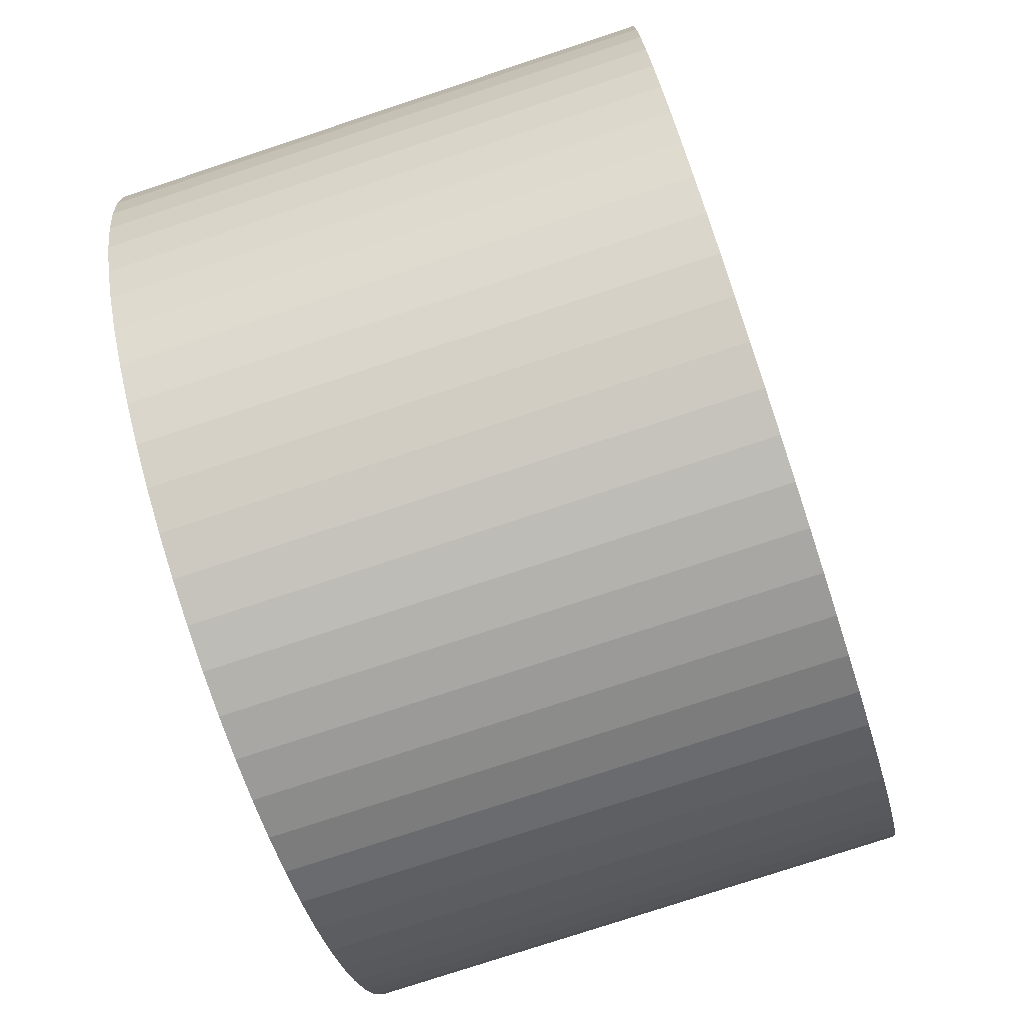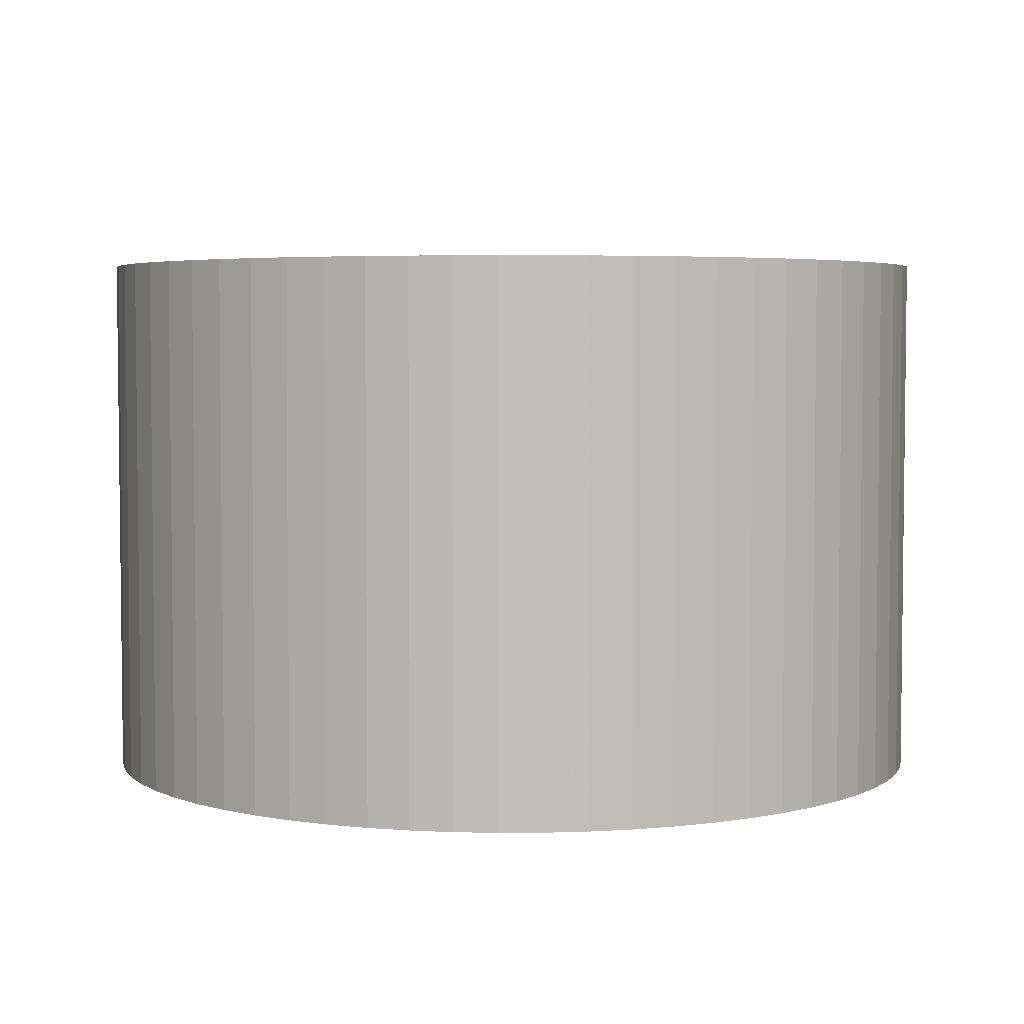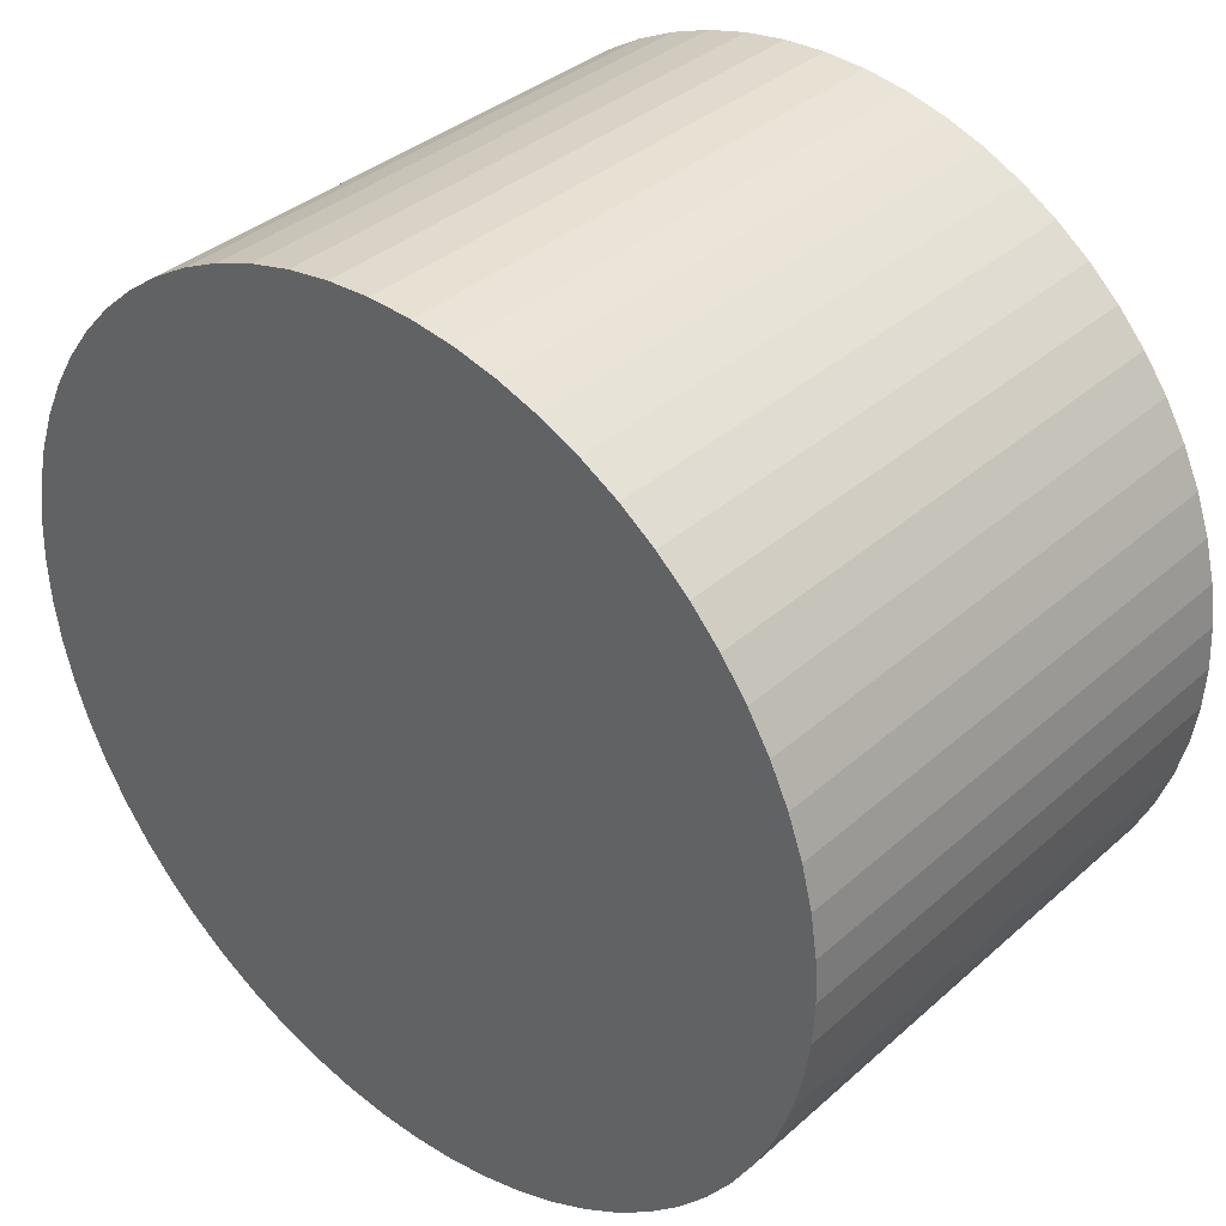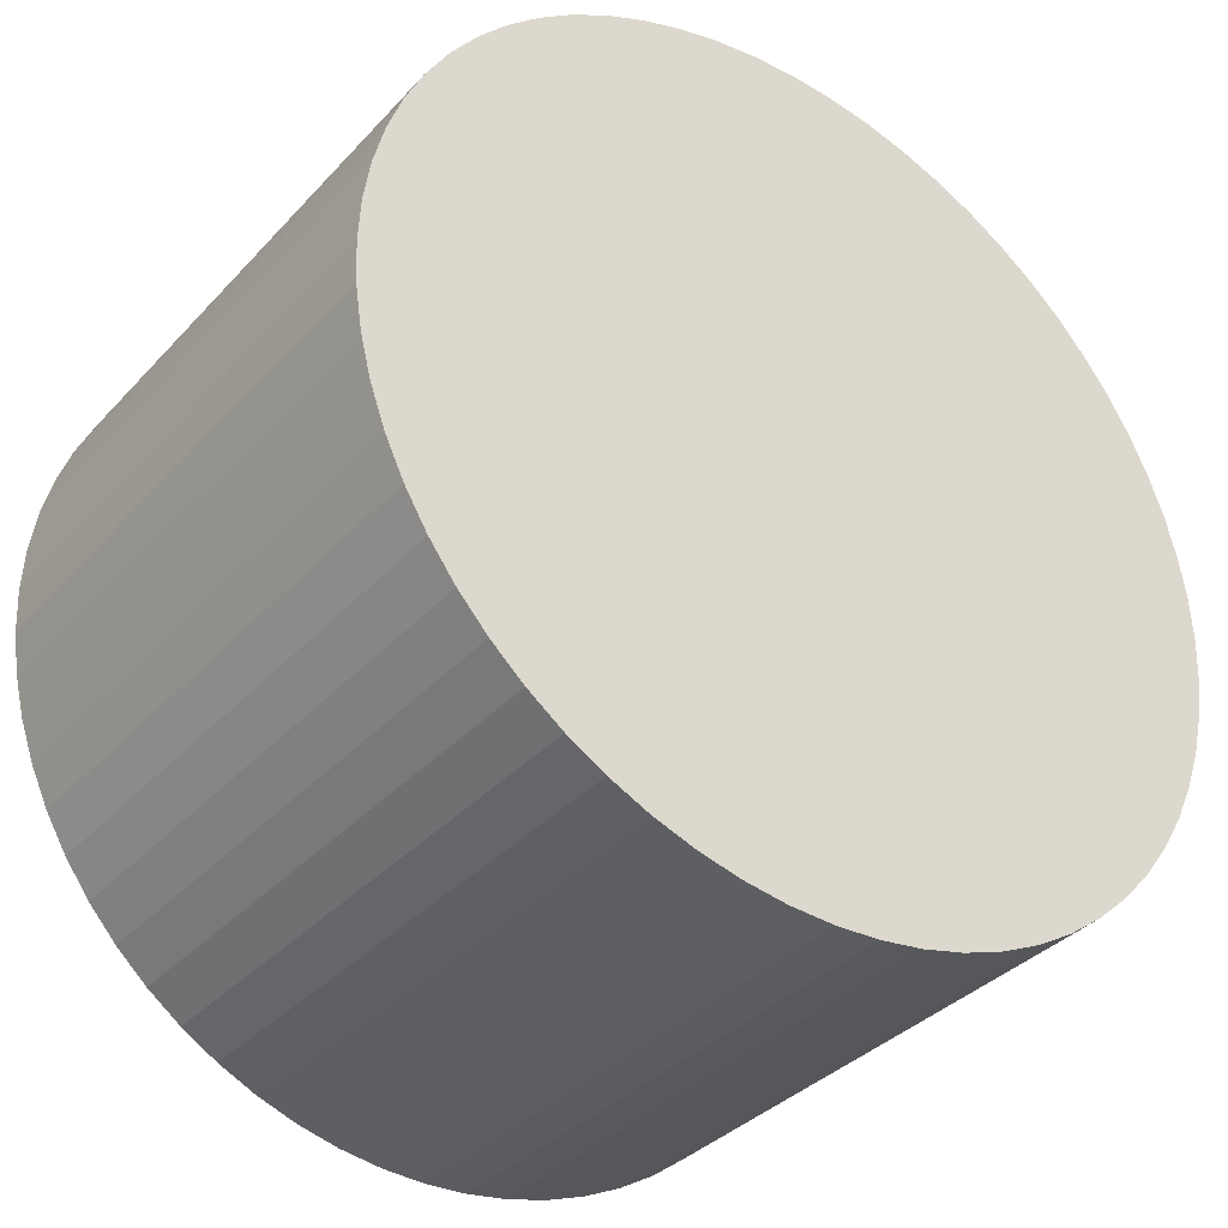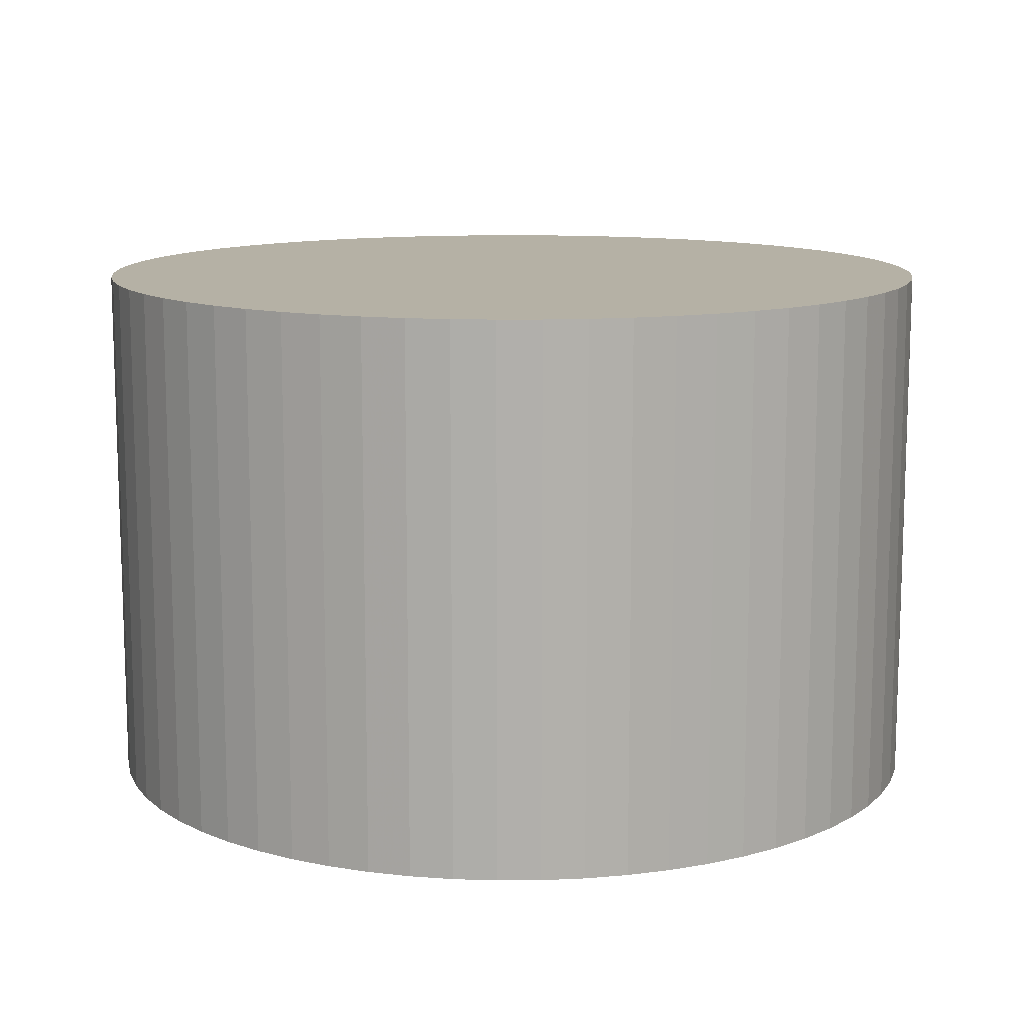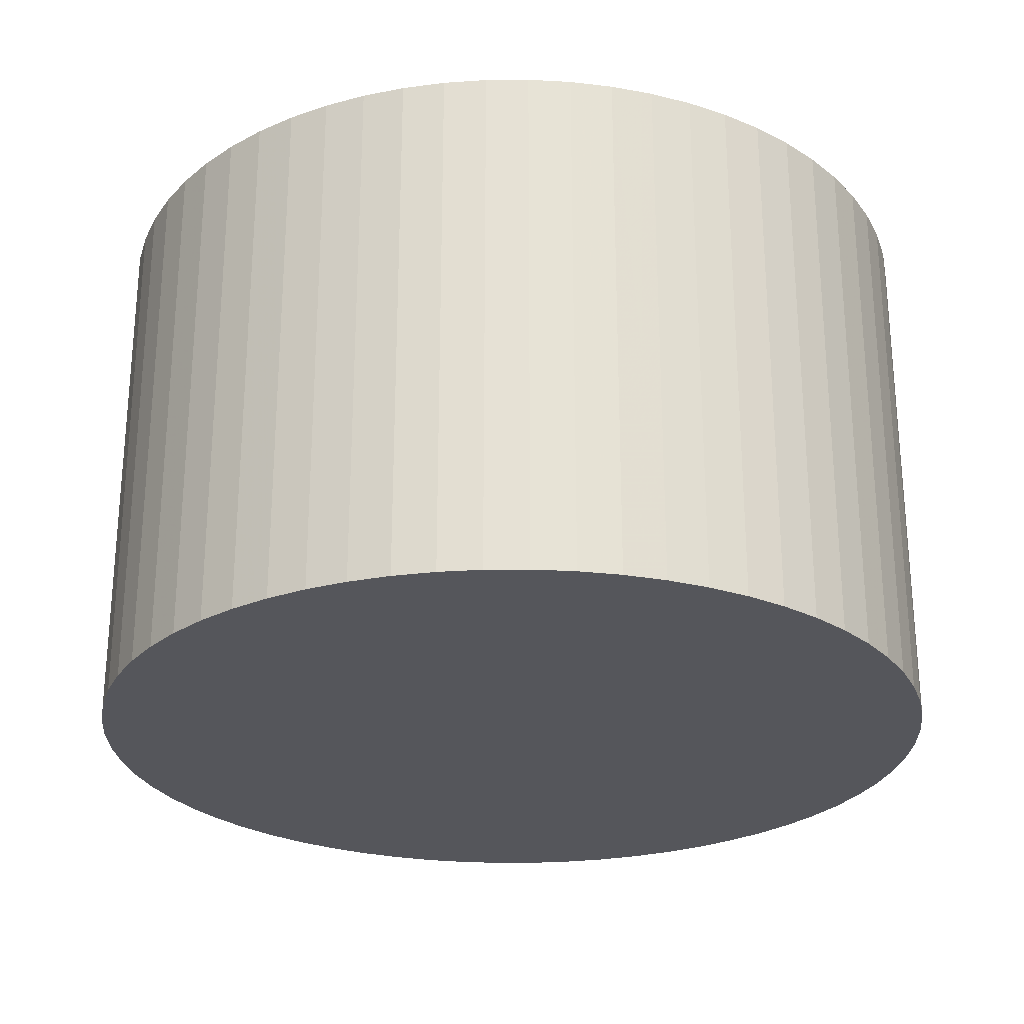
<metadata>
{"format":"obj","ext":"obj","renderer":"f3d","projection":"perspective","resolution":1024,"background":"white","views":[{"elev":-77.1,"azim":108.3,"up":"+Z"},{"elev":4.3,"azim":108.5,"up":"+Y"},{"elev":36.1,"azim":-139.0,"up":"+Z"},{"elev":-35.6,"azim":-36.2,"up":"+Z"},{"elev":11.9,"azim":24.4,"up":"+Y"},{"elev":-26.2,"azim":82.2,"up":"+Y"}]}
</metadata>
<code>
v -0.1 -4.617 0
v -0.09952 -4.617 0.009802
v -0.09808 -4.617 0.01951
v -0.09569 -4.617 0.02903
v -0.09239 -4.617 0.03827
v -0.08819 -4.617 0.04714
v -0.08315 -4.617 0.05556
v -0.0773 -4.617 0.06344
v -0.07071 -4.617 0.07071
v -0.06344 -4.617 0.0773
v -0.05556 -4.617 0.08315
v -0.04714 -4.617 0.08819
v -0.03827 -4.617 0.09239
v -0.02903 -4.617 0.09569
v -0.01951 -4.617 0.09808
v -0.009802 -4.617 0.09952
v 1.309e-07 -4.617 0.1
v 0.009802 -4.617 0.09952
v 0.01951 -4.617 0.09808
v 0.02903 -4.617 0.09569
v 0.03827 -4.617 0.09239
v 0.04714 -4.617 0.08819
v 0.05556 -4.617 0.08315
v 0.06344 -4.617 0.0773
v 0.07071 -4.617 0.07071
v 0.0773 -4.617 0.06344
v 0.08315 -4.617 0.05556
v 0.08819 -4.617 0.04714
v 0.09239 -4.617 0.03827
v 0.09569 -4.617 0.02903
v 0.09808 -4.617 0.01951
v 0.09952 -4.617 0.009802
v 0.1 -4.617 0
v 0.09952 -4.617 -0.009802
v 0.09808 -4.617 -0.01951
v 0.09569 -4.617 -0.02903
v 0.09239 -4.617 -0.03827
v 0.08819 -4.617 -0.04714
v 0.08315 -4.617 -0.05556
v 0.0773 -4.617 -0.06344
v 0.07071 -4.617 -0.07071
v 0.06344 -4.617 -0.0773
v 0.05556 -4.617 -0.08315
v 0.04714 -4.617 -0.08819
v 0.03827 -4.617 -0.09239
v 0.02903 -4.617 -0.09569
v 0.01951 -4.617 -0.09808
v 0.009802 -4.617 -0.09952
v 1.134e-07 -4.617 -0.1
v -0.009802 -4.617 -0.09952
v -0.01951 -4.617 -0.09808
v -0.02903 -4.617 -0.09569
v -0.03827 -4.617 -0.09239
v -0.04714 -4.617 -0.08819
v -0.05556 -4.617 -0.08315
v -0.06344 -4.617 -0.0773
v -0.07071 -4.617 -0.07071
v -0.0773 -4.617 -0.06344
v -0.08315 -4.617 -0.05556
v -0.08819 -4.617 -0.04714
v -0.09239 -4.617 -0.03827
v -0.09569 -4.617 -0.02903
v -0.09808 -4.617 -0.01951
v -0.09952 -4.617 -0.009802
v -0.1 -4.742 0
v -0.09952 -4.742 0.009802
v -0.09808 -4.742 0.01951
v -0.09569 -4.742 0.02903
v -0.09239 -4.742 0.03827
v -0.08819 -4.742 0.04714
v -0.08315 -4.742 0.05556
v -0.0773 -4.742 0.06344
v -0.07071 -4.742 0.07071
v -0.06344 -4.742 0.0773
v -0.05556 -4.742 0.08315
v -0.04714 -4.742 0.08819
v -0.03827 -4.742 0.09239
v -0.02903 -4.742 0.09569
v -0.01951 -4.742 0.09808
v -0.009802 -4.742 0.09952
v 1.309e-07 -4.742 0.1
v 0.009802 -4.742 0.09952
v 0.01951 -4.742 0.09808
v 0.02903 -4.742 0.09569
v 0.03827 -4.742 0.09239
v 0.04714 -4.742 0.08819
v 0.05556 -4.742 0.08315
v 0.06344 -4.742 0.0773
v 0.07071 -4.742 0.07071
v 0.0773 -4.742 0.06344
v 0.08315 -4.742 0.05556
v 0.08819 -4.742 0.04714
v 0.09239 -4.742 0.03827
v 0.09569 -4.742 0.02903
v 0.09808 -4.742 0.01951
v 0.09952 -4.742 0.009802
v 0.1 -4.742 0
v 0.09952 -4.742 -0.009802
v 0.09808 -4.742 -0.01951
v 0.09569 -4.742 -0.02903
v 0.09239 -4.742 -0.03827
v 0.08819 -4.742 -0.04714
v 0.08315 -4.742 -0.05556
v 0.0773 -4.742 -0.06344
v 0.07071 -4.742 -0.07071
v 0.06344 -4.742 -0.0773
v 0.05556 -4.742 -0.08315
v 0.04714 -4.742 -0.08819
v 0.03827 -4.742 -0.09239
v 0.02903 -4.742 -0.09569
v 0.01951 -4.742 -0.09808
v 0.009802 -4.742 -0.09952
v 1.134e-07 -4.742 -0.1
v -0.009802 -4.742 -0.09952
v -0.01951 -4.742 -0.09808
v -0.02903 -4.742 -0.09569
v -0.03827 -4.742 -0.09239
v -0.04714 -4.742 -0.08819
v -0.05556 -4.742 -0.08315
v -0.06344 -4.742 -0.0773
v -0.07071 -4.742 -0.07071
v -0.0773 -4.742 -0.06344
v -0.08315 -4.742 -0.05556
v -0.08819 -4.742 -0.04714
v -0.09239 -4.742 -0.03827
v -0.09569 -4.742 -0.02903
v -0.09808 -4.742 -0.01951
v -0.09952 -4.742 -0.009802
f 66 67 68
f 68 69 70
f 70 71 72
f 68 70 72
f 72 73 74
f 74 75 76
f 72 74 76
f 76 77 78
f 78 79 80
f 76 78 80
f 72 76 80
f 80 81 82
f 82 83 84
f 80 82 84
f 84 85 86
f 86 87 88
f 84 86 88
f 80 84 88
f 88 89 90
f 90 91 92
f 88 90 92
f 92 93 94
f 94 95 96
f 92 94 96
f 88 92 96
f 80 88 96
f 96 97 98
f 98 99 100
f 96 98 100
f 100 101 102
f 102 103 104
f 100 102 104
f 96 100 104
f 104 105 106
f 106 107 108
f 104 106 108
f 108 109 110
f 110 111 112
f 108 110 112
f 104 108 112
f 96 104 112
f 112 113 114
f 114 115 116
f 112 114 116
f 116 117 118
f 118 119 120
f 116 118 120
f 112 116 120
f 120 121 122
f 122 123 124
f 120 122 124
f 124 125 126
f 126 127 128
f 124 126 128
f 120 124 128
f 112 120 128
f 96 112 128
f 80 96 128
f 72 80 128
f 68 72 128
f 66 68 128
f 65 66 128
f 1 2 66
f 66 65 1
f 2 3 67
f 67 66 2
f 3 4 68
f 68 67 3
f 4 5 69
f 69 68 4
f 5 6 70
f 70 69 5
f 6 7 71
f 71 70 6
f 7 8 72
f 72 71 7
f 8 9 73
f 73 72 8
f 9 10 74
f 74 73 9
f 10 11 75
f 75 74 10
f 11 12 76
f 76 75 11
f 12 13 77
f 77 76 12
f 13 14 78
f 78 77 13
f 14 15 79
f 79 78 14
f 15 16 80
f 80 79 15
f 16 17 81
f 81 80 16
f 17 18 82
f 82 81 17
f 18 19 83
f 83 82 18
f 19 20 84
f 84 83 19
f 20 21 85
f 85 84 20
f 21 22 86
f 86 85 21
f 22 23 87
f 87 86 22
f 23 24 88
f 88 87 23
f 24 25 89
f 89 88 24
f 25 26 90
f 90 89 25
f 26 27 91
f 91 90 26
f 27 28 92
f 92 91 27
f 28 29 93
f 93 92 28
f 29 30 94
f 94 93 29
f 30 31 95
f 95 94 30
f 31 32 96
f 96 95 31
f 32 33 97
f 97 96 32
f 33 34 98
f 98 97 33
f 34 35 99
f 99 98 34
f 35 36 100
f 100 99 35
f 36 37 101
f 101 100 36
f 37 38 102
f 102 101 37
f 38 39 103
f 103 102 38
f 39 40 104
f 104 103 39
f 40 41 105
f 105 104 40
f 41 42 106
f 106 105 41
f 42 43 107
f 107 106 42
f 43 44 108
f 108 107 43
f 44 45 109
f 109 108 44
f 45 46 110
f 110 109 45
f 46 47 111
f 111 110 46
f 47 48 112
f 112 111 47
f 48 49 113
f 113 112 48
f 49 50 114
f 114 113 49
f 50 51 115
f 115 114 50
f 51 52 116
f 116 115 51
f 52 53 117
f 117 116 52
f 53 54 118
f 118 117 53
f 54 55 119
f 119 118 54
f 55 56 120
f 120 119 55
f 56 57 121
f 121 120 56
f 57 58 122
f 122 121 57
f 58 59 123
f 123 122 58
f 59 60 124
f 124 123 59
f 60 61 125
f 125 124 60
f 61 62 126
f 126 125 61
f 62 63 127
f 127 126 62
f 63 64 128
f 128 127 63
f 64 1 65
f 65 128 64
f 64 63 62
f 62 61 60
f 60 59 58
f 62 60 58
f 58 57 56
f 56 55 54
f 58 56 54
f 54 53 52
f 52 51 50
f 54 52 50
f 58 54 50
f 50 49 48
f 48 47 46
f 50 48 46
f 46 45 44
f 44 43 42
f 46 44 42
f 50 46 42
f 42 41 40
f 40 39 38
f 42 40 38
f 38 37 36
f 36 35 34
f 38 36 34
f 42 38 34
f 50 42 34
f 34 33 32
f 32 31 30
f 34 32 30
f 30 29 28
f 28 27 26
f 30 28 26
f 34 30 26
f 26 25 24
f 24 23 22
f 26 24 22
f 22 21 20
f 20 19 18
f 22 20 18
f 26 22 18
f 34 26 18
f 18 17 16
f 16 15 14
f 18 16 14
f 14 13 12
f 12 11 10
f 14 12 10
f 18 14 10
f 10 9 8
f 8 7 6
f 10 8 6
f 6 5 4
f 4 3 2
f 6 4 2
f 10 6 2
f 18 10 2
f 34 18 2
f 50 34 2
f 58 50 2
f 62 58 2
f 64 62 2
f 1 64 2

</code>
